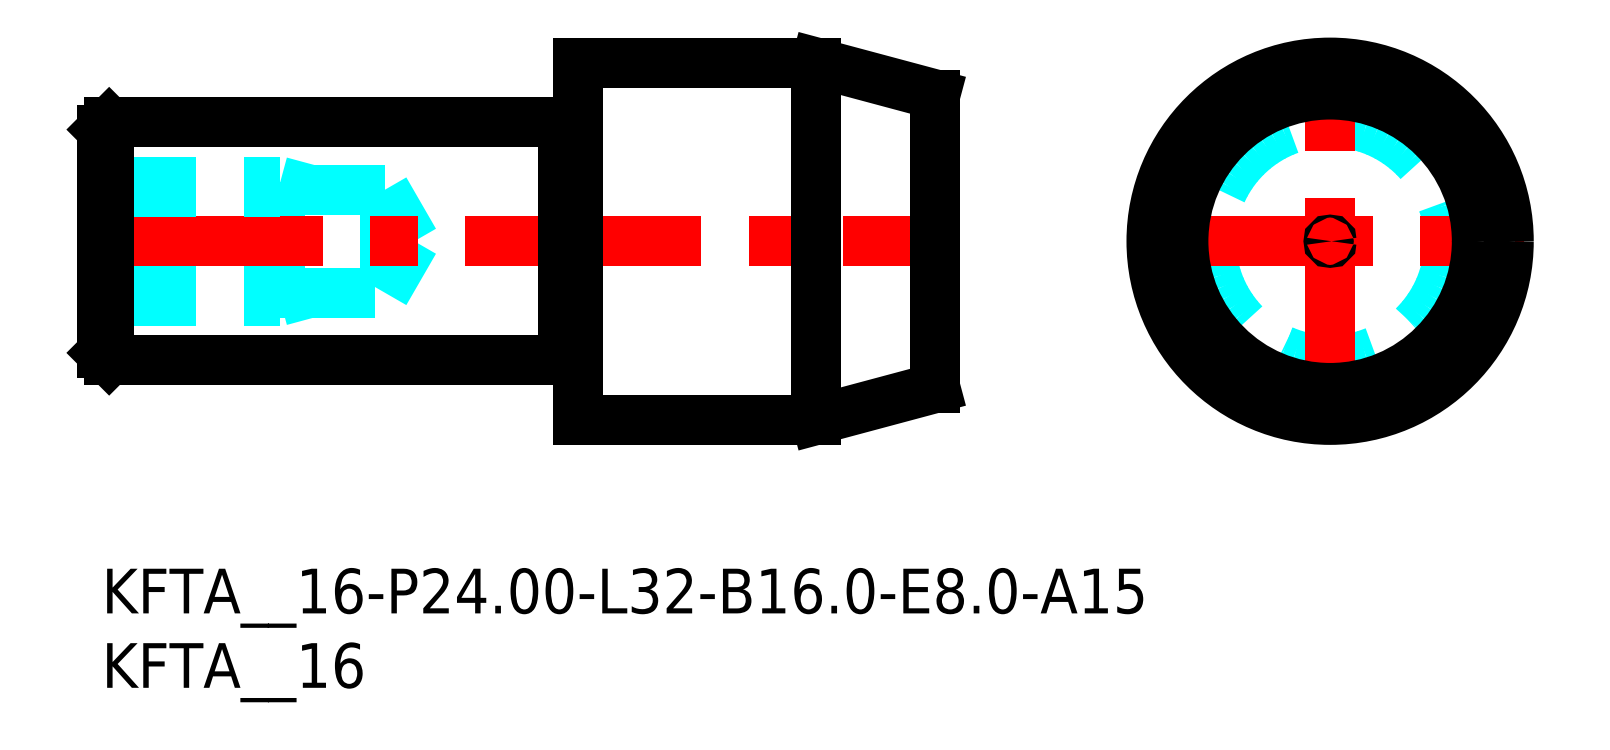
<metadata>
{"format":"dxf","ext":"dxf","renderer":"ezdxf+matplotlib","layout":"modelspace","background":"white","min_lineweight":24,"dpi":150}
</metadata>
<code>
0
SECTION
2
ENTITIES
0
INSERT
8
MSM_CONTINUOUS
2
*U20
10
0
20
0
30
0
0
INSERT
8
MSM_CONTINUOUS
2
*U21
10
0
20
0
30
0
0
LINE
8
MSM_DASHED
10
55.83
20
22
30
0
11
56
21
21.9
31
0
0
LINE
8
MSM_DASHED
10
56
20
22.1
30
0
11
55.83
21
22
31
0
0
LINE
8
MSM_DASHED
10
21
20
22
30
0
11
19.01
21
25.45
31
0
0
LINE
8
MSM_DASHED
10
19.01
20
18.55
30
0
11
21
21
22
31
0
0
LINE
8
MSM_DASHED
10
12
20
18.55
30
0
11
19.01
21
18.55
31
0
0
LINE
8
MSM_DASHED
10
19.01
20
25.45
30
0
11
12
21
25.45
31
0
0
LINE
8
MSM_DASHED
10
19.01
20
25.45
30
0
11
19.01
21
18.55
31
0
0
LINE
8
MSM_DASHED
10
14.03
20
25.45
30
0
11
12
21
26
31
0
0
LINE
8
MSM_DASHED
10
12
20
26
30
0
11
12
21
18
31
0
0
LINE
8
MSM_DASHED
10
14.03
20
18.55
30
0
11
12
21
18
31
0
0
LINE
8
MSM_CENTER
10
-1
20
22
30
0
11
57
21
22
31
0
0
CIRCLE
8
MSM_DASHED
10
82.52
20
22
30
0
40
8
0
LINE
8
MSM_CENTER
10
69.52
20
22
30
0
11
95.52
21
22
31
0
0
LINE
8
MSM_CENTER
10
82.52
20
9
30
0
11
82.52
21
35
31
0
0
LINE
8
MSM_DASHED
10
-1.347e-13
20
18
30
0
11
12
21
18
31
0
0
LINE
8
MSM_DASHED
10
-1.347e-13
20
26
30
0
11
12
21
26
31
0
0
LINE
8
MSM_DASHED
10
-1.347e-13
20
25.32
30
0
11
12
21
25.32
31
0
0
LINE
8
MSM_DASHED
10
-1.347e-13
20
18.68
30
0
11
12
21
18.68
31
0
0
LINE
8
MSM_CONTINUOUS
10
48
20
34
30
0
11
48
21
10
31
0
0
CIRCLE
8
MSM_CONTINUOUS
10
82.52
20
22
30
0
40
0.1
0
LINE
8
MSM_CONTINUOUS
10
56
20
31.86
30
0
11
56
21
12.14
31
0
0
LINE
8
MSM_CONTINUOUS
10
48
20
10
30
0
11
56
21
12.14
31
0
0
LINE
8
MSM_CONTINUOUS
10
56
20
31.86
30
0
11
48
21
34
31
0
0
LINE
8
MSM_CONTINUOUS
10
32
20
34
30
0
11
32
21
10
31
0
0
LINE
8
MSM_CONTINUOUS
10
48
20
34
30
0
11
32
21
34
31
0
0
LINE
8
MSM_CONTINUOUS
10
32
20
10
30
0
11
48
21
10
31
0
0
ARC
8
MSM_CONTINUOUS
10
31.8
20
30.1
30
0
40
0.2
50
270
51
0
0
ARC
8
MSM_CONTINUOUS
10
31.8
20
13.9
30
0
40
0.2
50
0
51
90
0
LINE
8
MSM_CONTINUOUS
10
31
20
30
30
0
11
31
21
14
31
0
0
ARC
8
MSM_CONTINUOUS
10
31.17
20
30.1
30
0
40
0.2
50
210
51
270
0
ARC
8
MSM_CONTINUOUS
10
31.17
20
13.9
30
0
40
0.2
50
90
51
150
0
LINE
8
MSM_CONTINUOUS
10
0.5
20
30
30
0
11
0.5
21
14
31
0
0
LINE
8
MSM_CONTINUOUS
10
31
20
30
30
0
11
0.5
21
30
31
0
0
LINE
8
MSM_CONTINUOUS
10
0.5
20
14
30
0
11
31
21
14
31
0
0
LINE
8
MSM_CONTINUOUS
10
-1.347e-13
20
29.5
30
0
11
-1.347e-13
21
14.5
31
0
0
LINE
8
MSM_CONTINUOUS
10
0.5
20
30
30
0
11
-1.347e-13
21
29.5
31
0
0
LINE
8
MSM_CONTINUOUS
10
-1.347e-13
20
14.5
30
0
11
0.5
21
14
31
0
0
LINE
8
MSM_CONTINUOUS
10
31.8
20
29.9
30
0
11
31.17
21
29.9
31
0
0
LINE
8
MSM_CONTINUOUS
10
31.17
20
14.1
30
0
11
31.8
21
14.1
31
0
0
CIRCLE
8
MSM_CONTINUOUS
10
82.52
20
22
30
0
40
9.856
0
CIRCLE
8
MSM_CONTINUOUS
10
82.52
20
22
30
0
40
12
0
ENDSEC
0
EOF

</code>
